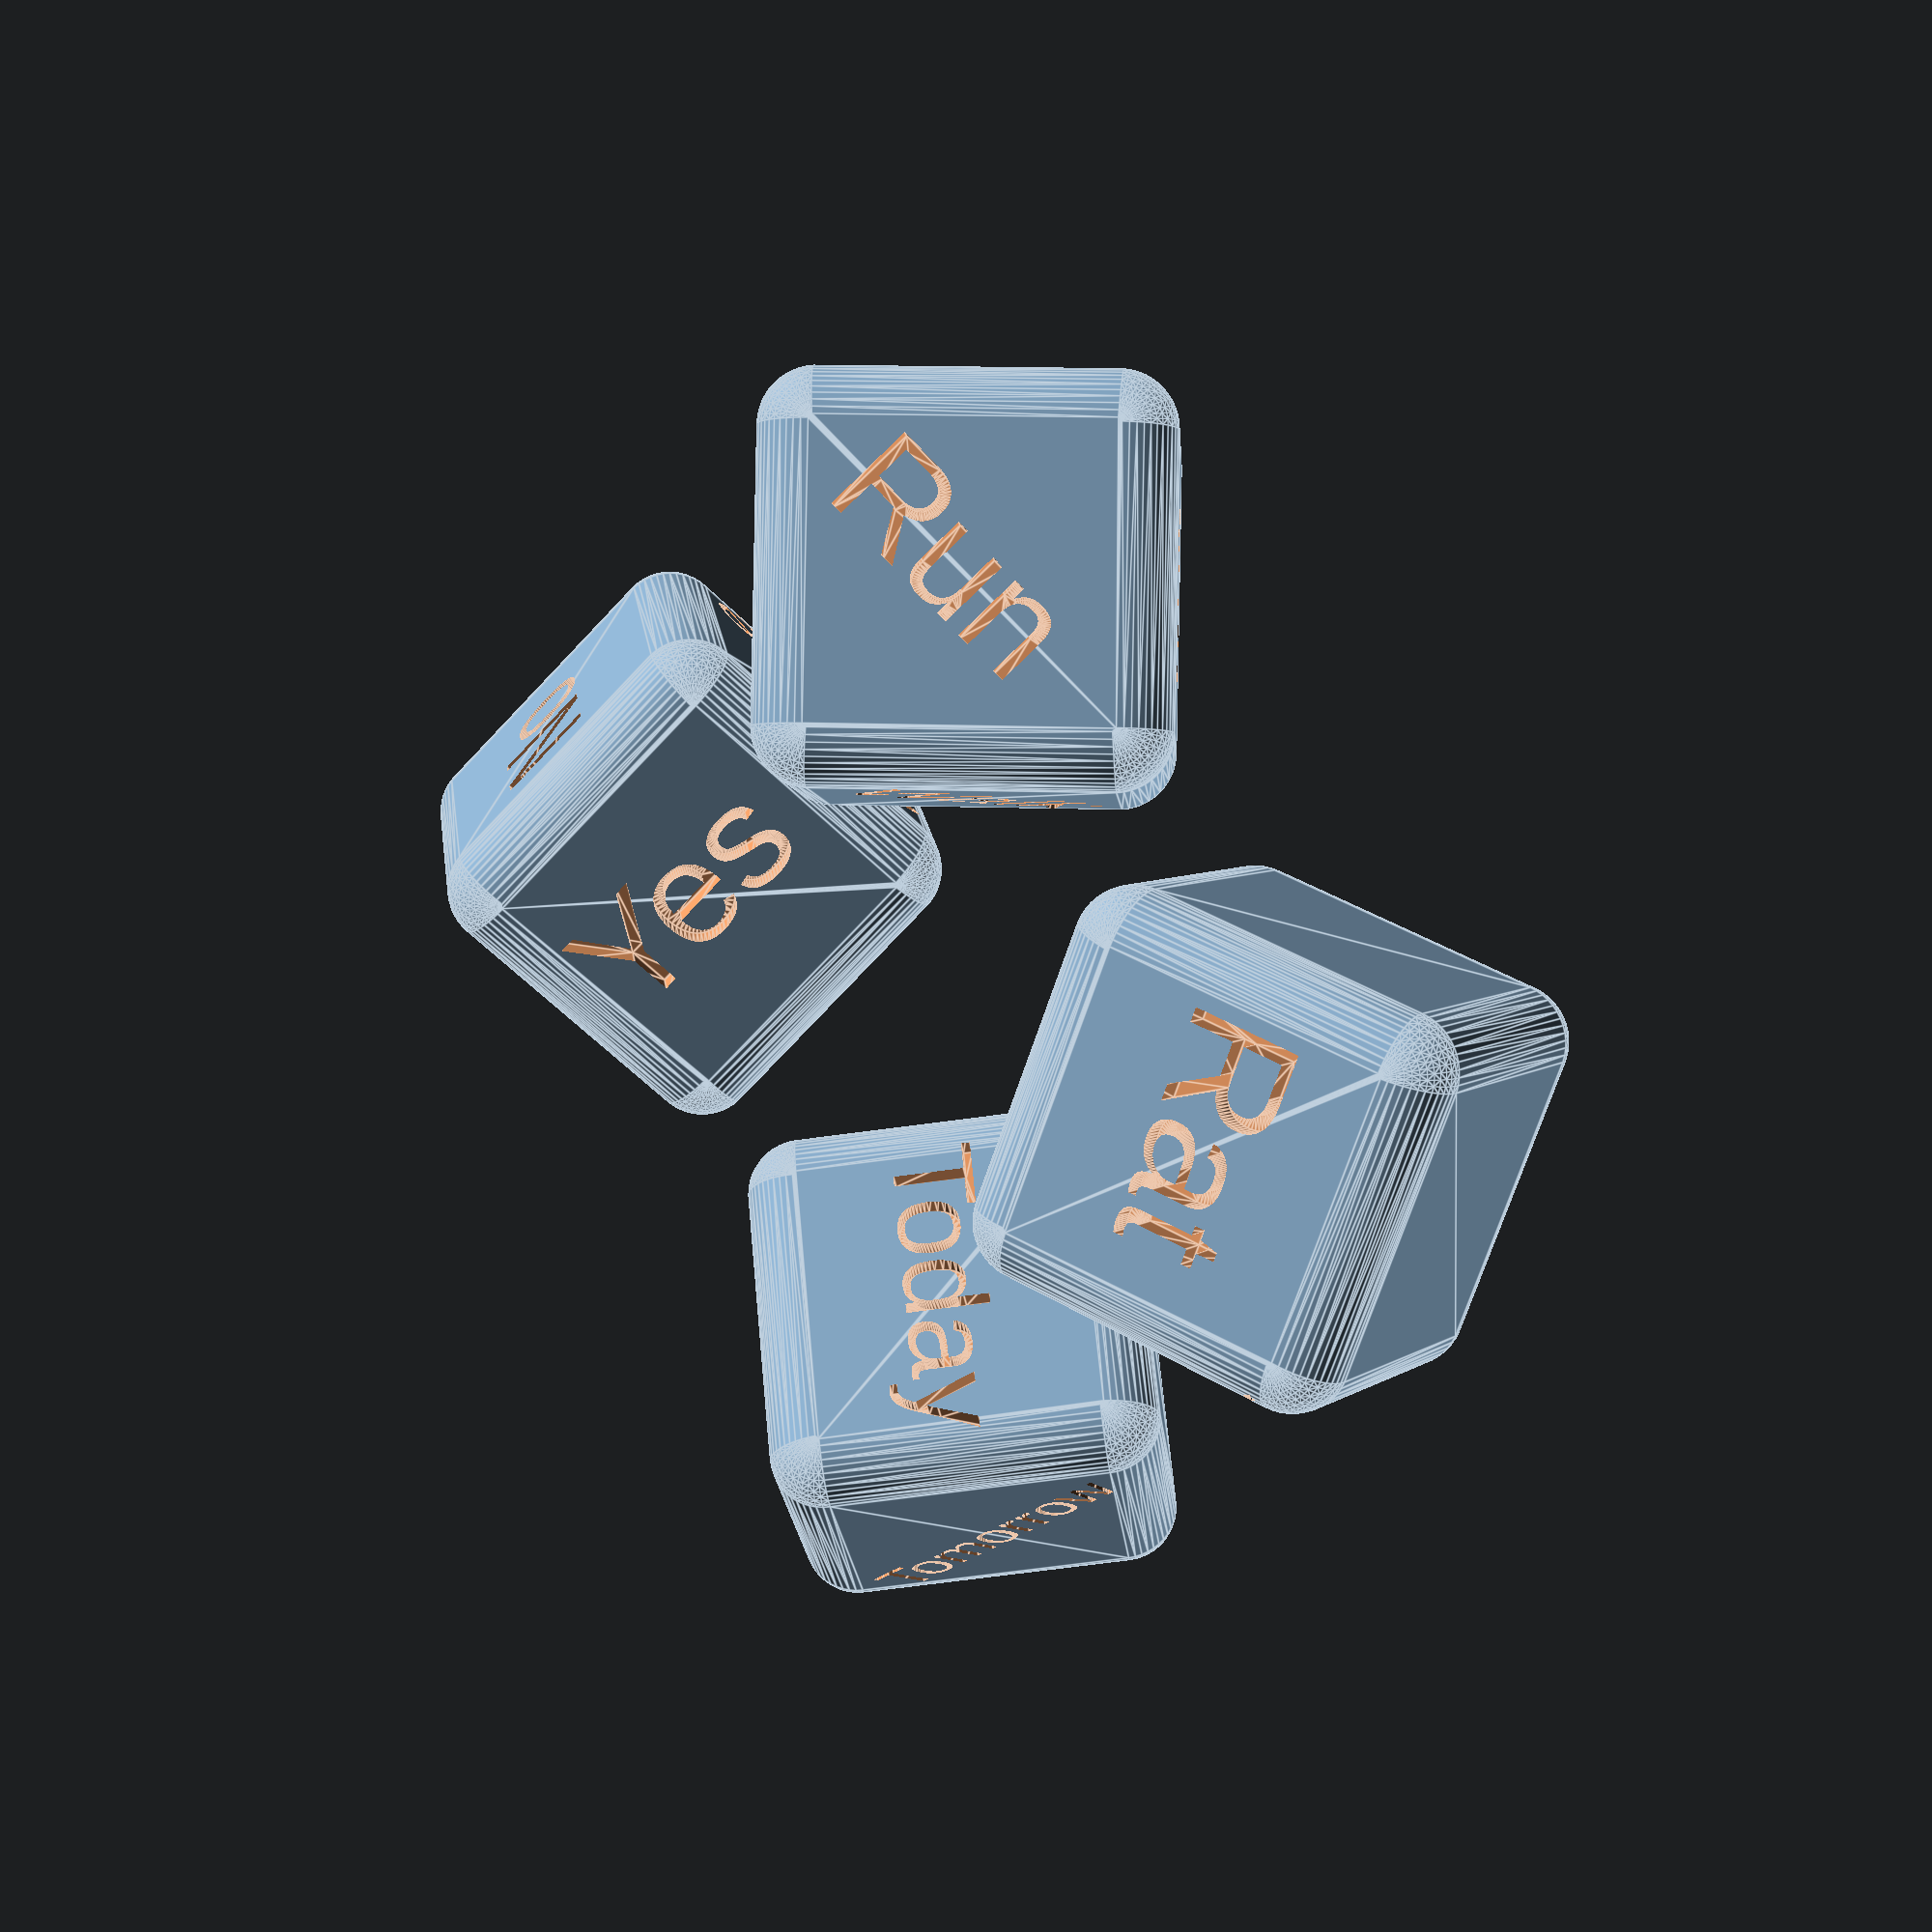
<openscad>
$fn = 50;
cube_size = 10;
sphere_size = 2;
height = 6; 

module ActionDice() {
    difference() {
        // main structure
        minkowski() {
            cube(cube_size, center=true);
            sphere(sphere_size);
        }
       
        // Run
        rotate([0,0, 135]) translate([-height+1, -height/4, height]) linear_extrude(height=2, convexity=5) text("Run", size=3.5); // center

        
        // Walk
        rotate([-90, 90, 0]) {
            rotate([0,0, 45]) translate([-height+1, -height/4, height]) linear_extrude(height=2, convexity=5) text("Walk", size=3.5); // center
        }
        
        // Fly
        rotate([0, -90, 0]) {
            rotate([0,0, -45])translate([-height+3, -height/4, height]) linear_extrude(height=2, convexity=5) text("Fly", size=3.5); // center
        }
            // Jump
        rotate([0, -90, 90]) {
            rotate([0,0, -45])translate([-height, -height/4, height-1])     linear_extrude(height=2, convexity=5) text("Jump", size=3.5); // center
        }
               // Spin
        rotate([90, -90, 90]) {
            rotate([0,0, -45])translate([-height+1, -height/4, height])     linear_extrude(height=2, convexity=5) text("Spin", size=3.5); // center
        }
        
                 // Roll
        rotate([0,180, 90]) {
            rotate([0,0, -45])translate([-height+2, -height/4, height])     linear_extrude(height=2, convexity=5) text("Roll", size=3.5); // center
        }
        
    }
}

module AnimalDice() {
    difference() {
        // main structure
        minkowski() {
            cube(cube_size, center=true);
            sphere(sphere_size);
        }
       
        // Rat
        rotate([0,0, 180])translate([-height+1, -height/4, height]) linear_extrude(height=2, convexity=5) text("Rat", size=4); // center

        
        // Dragon
        rotate([-90, 90, 0]) {
            rotate([0,0, 45]) translate([-height-1, -height/4, height]) linear_extrude(height=2, convexity=5) text("Dragon", size=3); // center
        }
        
        // Alligator
        rotate([0, -90, 0]) {
            rotate([0,0, -45])translate([-height-1, -height/4+.5, height]) linear_extrude(height=2, convexity=5) text("Alligator", size=3); // center
        }
        
    }
}

module DecisionDice() {
    difference() {
        // main structure
        minkowski() {
            cube(cube_size, center=true);
            sphere(sphere_size);
        }
       
        // Yes
        translate([-height+1, -height/4, height]) linear_extrude(height=2, convexity=5) text("Yes", size=4); // center
       
        // Yes
        rotate([0, 180, 0]) {
            translate([-height+1, -height/4, height]) linear_extrude(height=2, convexity=5) text("Yes", size=4); // center
         }
        
        // No
        rotate([90, 90, 0]) {
            translate([-height+2, -height/4, height]) linear_extrude(height=2, convexity=5) text("No", size=4); // center
        }
        
        // No
        rotate([-90, 90, 0]) {
            translate([-height+2, -height/4, height]) linear_extrude(height=2, convexity=5) text("No", size=4); // center
        }
        
        // Maybe
        rotate([0, -90, 0]) {
            rotate([0,0, -45])translate([-height, -height/4, height]) linear_extrude(height=2, convexity=5) text("Maybe", size=3); // center
        }
        
        // Maybe
        rotate([0, 90, 0]) {
            rotate([0,0, 45])translate([-height, -height/4, height]) linear_extrude(height=2, convexity=5) text("Maybe", size=3); // center
        }
    }
}

module TimeDice()
{
    difference() {
        // main structure
        minkowski() {
            cube(cube_size, center=true);
            sphere(sphere_size);
        }
       
        // Today
        rotate([0,0, 180])translate([-height+.5, -height/4, height]) linear_extrude(height=2, convexity=5) text("Today", size=3); // center

        
        // Yesterday
        rotate([-90, 90, 0]) {
            rotate([0,0, 45]) translate([-height, -height/4, height]) linear_extrude(height=2, convexity=5) text("Yesterday", size=2); // center
        }
        
        // Tomorrow
        rotate([0, -90, 0]) {
            rotate([0,0, -45])translate([-height, -height/4, height]) linear_extrude(height=2, convexity=5) text("Tomorrow", size=2); // center
        }
        
    }
}

translate([-10,11,0]) rotate([+28,-45,-135]) ActionDice();
translate([11,11,0]) rotate([+17,22,-230]) AnimalDice();
translate([-11,-11,0]) rotate([+43,+40,110]) DecisionDice();
translate([11,-11,0]) rotate([+57,+27,181]) TimeDice();

</openscad>
<views>
elev=332.9 azim=44.4 roll=48.1 proj=p view=edges
</views>
